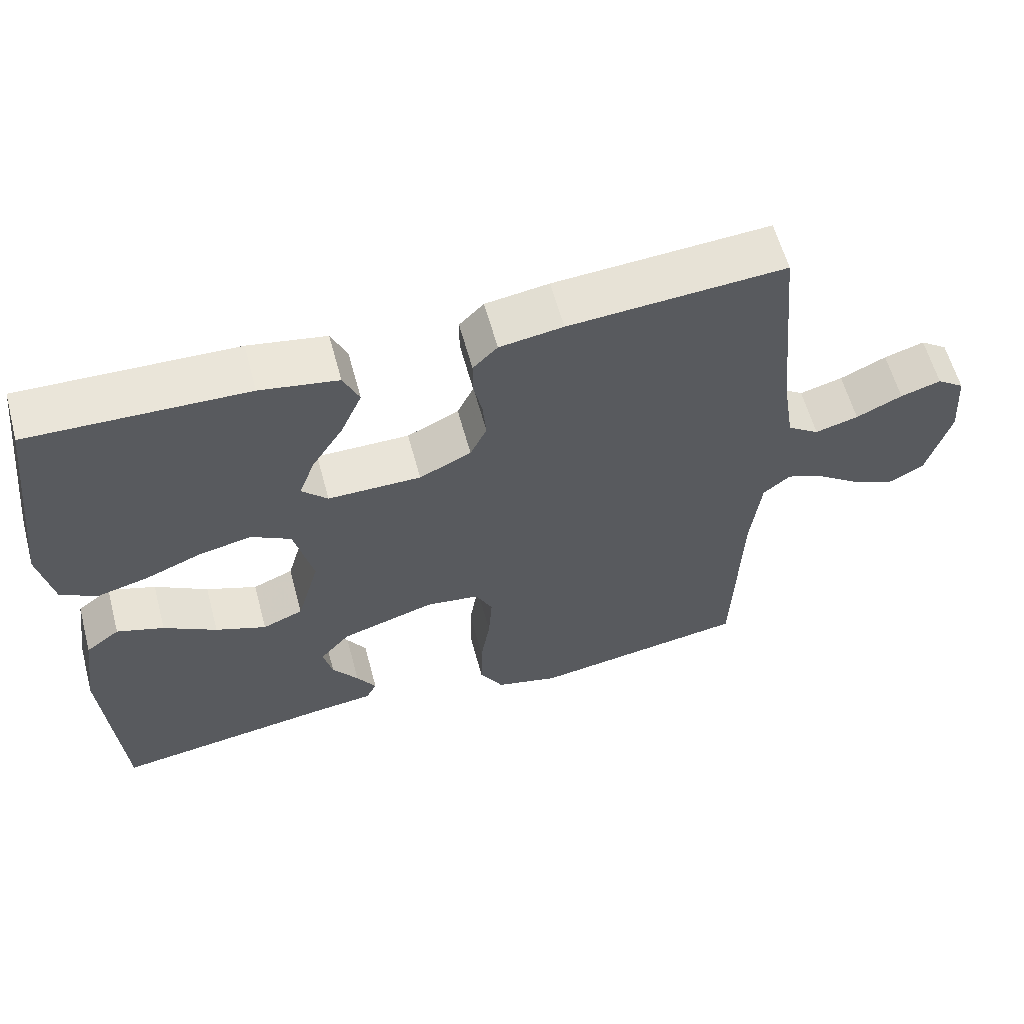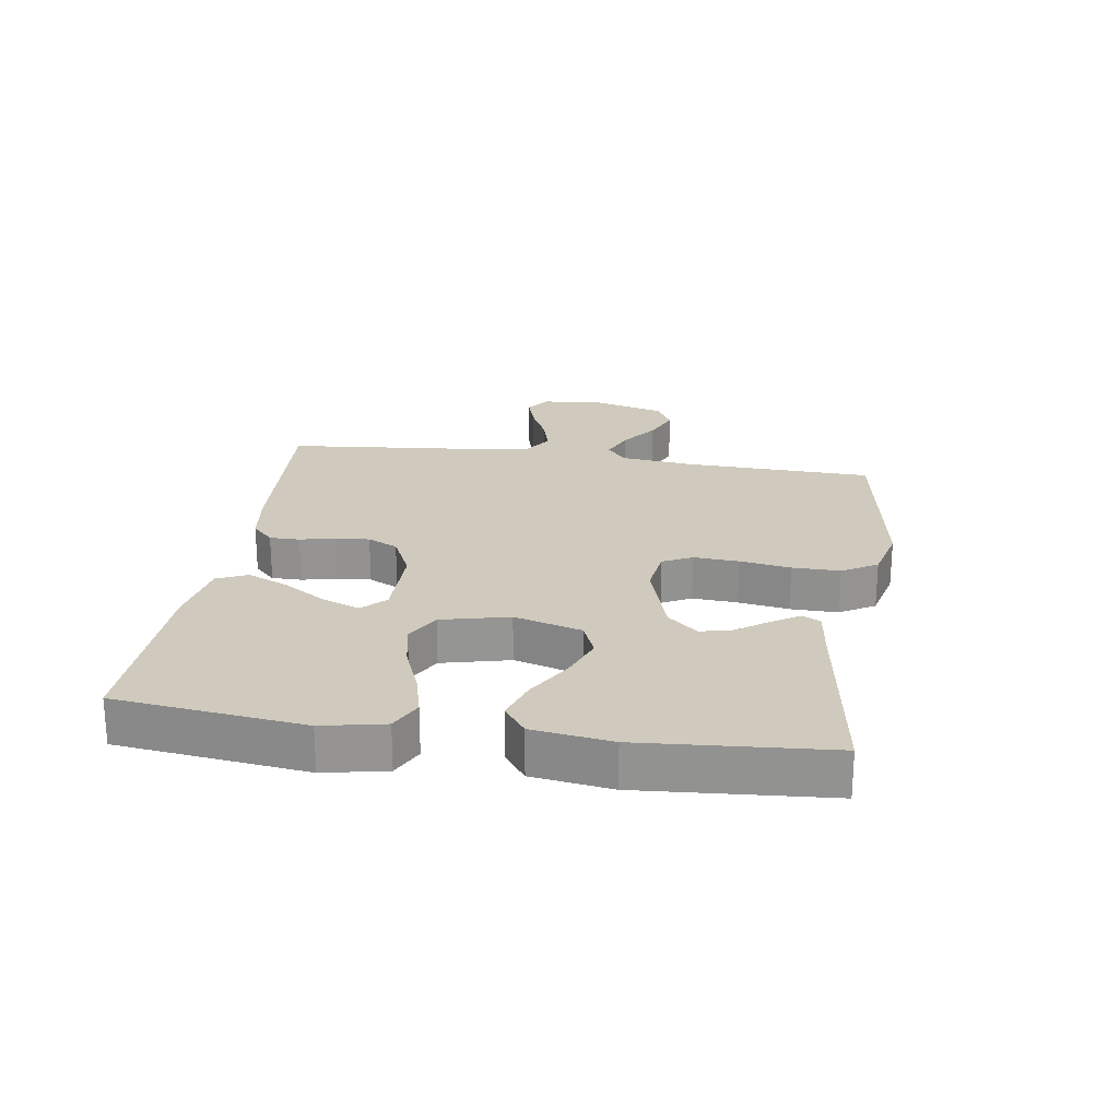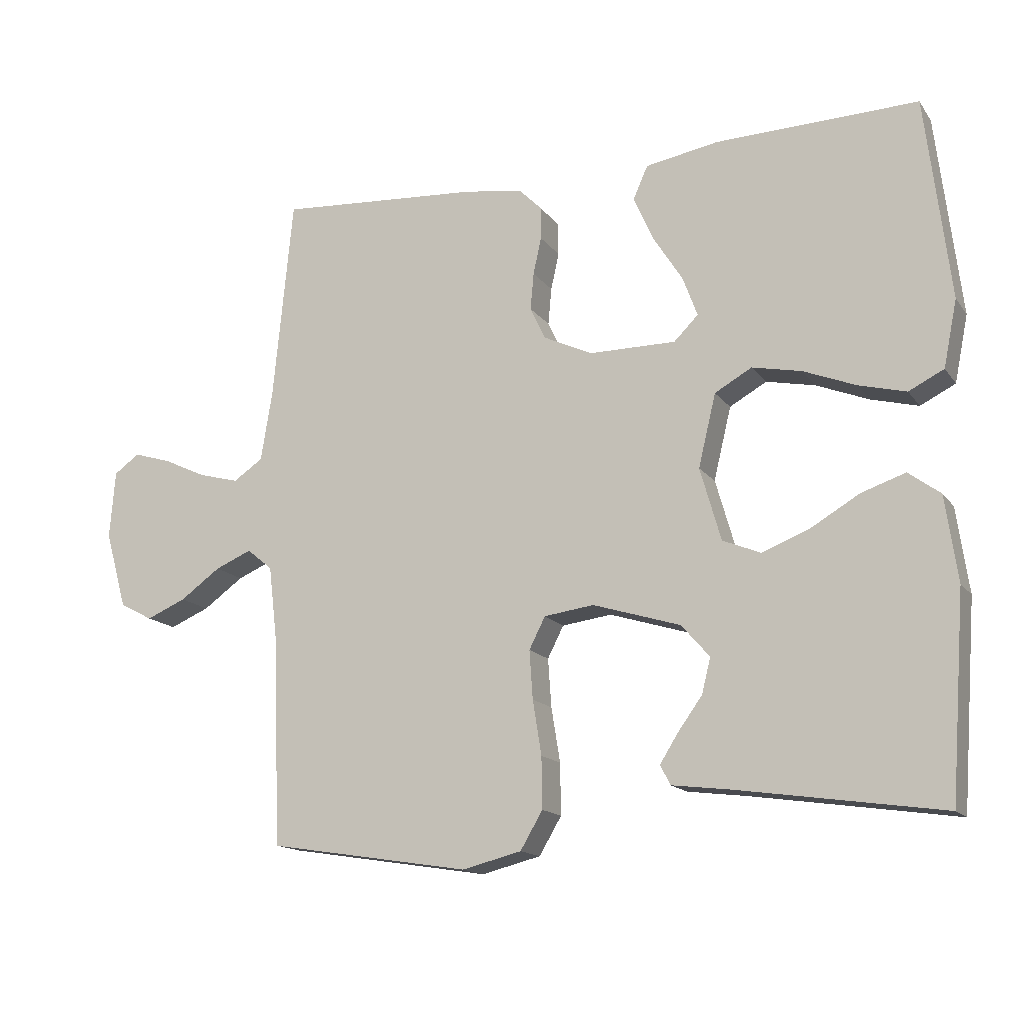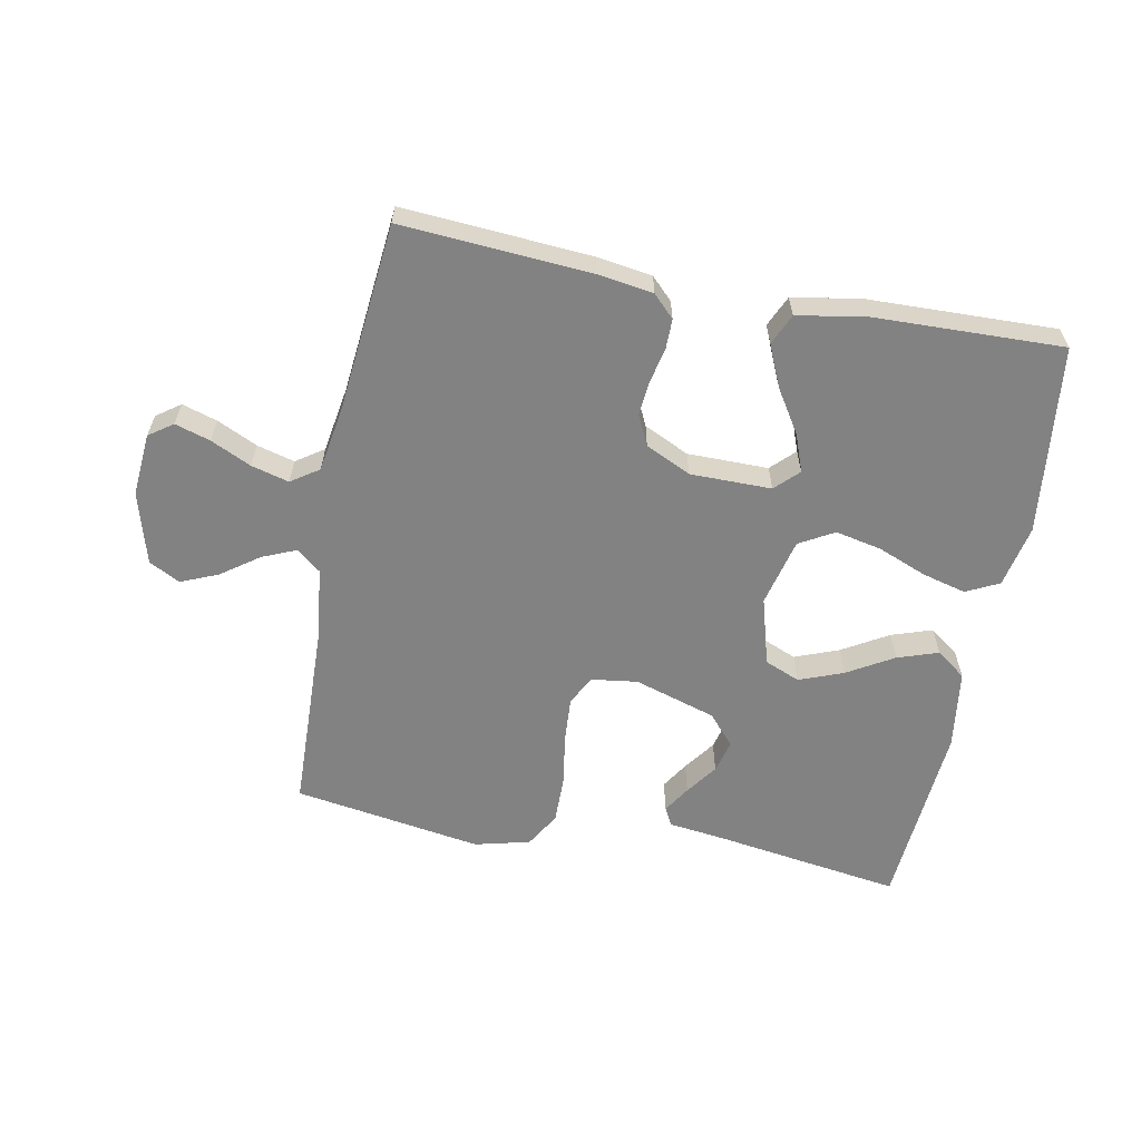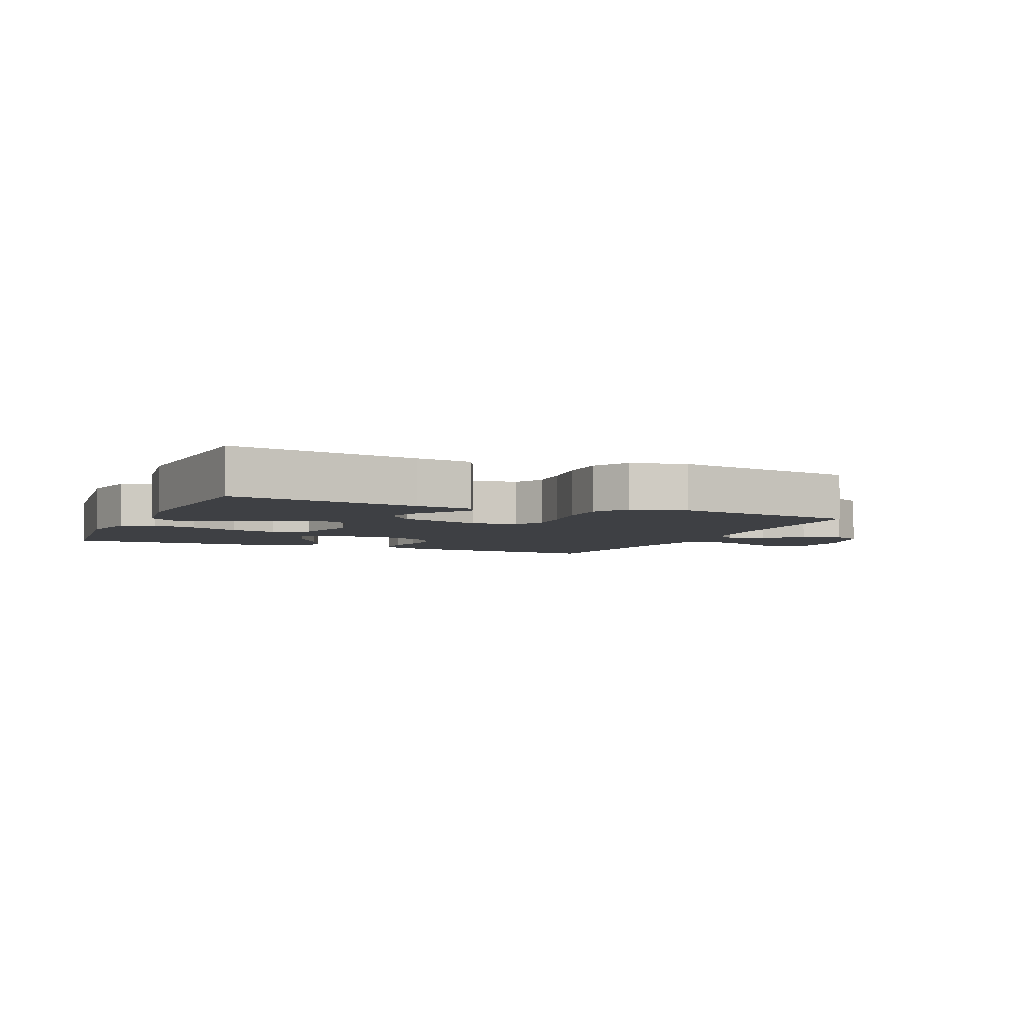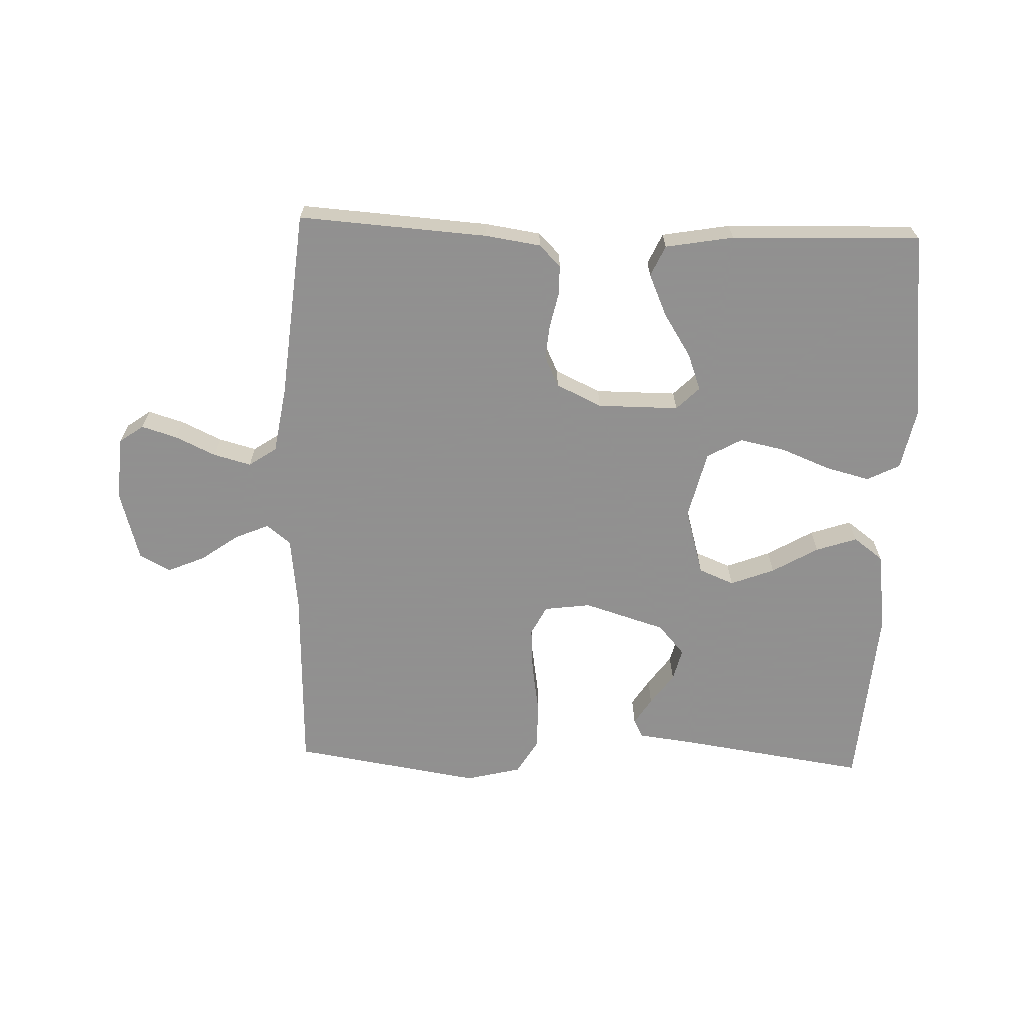
<metadata>
{"format":"obj","ext":"obj","renderer":"f3d","projection":"perspective","resolution":1024,"background":"white","views":[{"elev":60.0,"azim":164.9,"up":"+Z"},{"elev":23.1,"azim":98.5,"up":"+Y"},{"elev":-14.9,"azim":23.2,"up":"+Z"},{"elev":-60.9,"azim":-11.0,"up":"+Y"},{"elev":-4.7,"azim":156.4,"up":"+Y"},{"elev":-65.8,"azim":-2.0,"up":"+Y"}]}
</metadata>
<code>
v 0.5 0.07 -0.5
v 0.2 0.07 -0.456
v 0.111 0.07 -0.445
v 0.096 0.07 -0.416
v 0.123 0.07 -0.373
v 0.159 0.07 -0.323
v 0.172 0.07 -0.271
v 0.13 0.07 -0.223
v 0 0.07 -0.183
v -0.074 0.07 -0.193
v -0.098 0.07 -0.24
v -0.093 0.07 -0.312
v -0.08 0.07 -0.393
v -0.079 0.07 -0.469
v -0.112 0.07 -0.525
v -0.2 0.07 -0.547
v -0.5 0.07 -0.5
v -0.51 0.07 -0.2
v -0.524 0.07 -0.08
v -0.562 0.07 -0.049
v -0.616 0.07 -0.072
v -0.676 0.07 -0.115
v -0.735 0.07 -0.14
v -0.784 0.07 -0.114
v -0.816 0.07 0
v -0.808 0.07 0.101
v -0.77 0.07 0.128
v -0.714 0.07 0.111
v -0.65 0.07 0.081
v -0.59 0.07 0.065
v -0.546 0.07 0.095
v -0.529 0.07 0.2
v -0.5 0.07 0.5
v -0.2 0.07 0.48
v -0.112 0.07 0.467
v -0.078 0.07 0.433
v -0.078 0.07 0.385
v -0.09 0.07 0.33
v -0.095 0.07 0.275
v -0.072 0.07 0.227
v 0 0.07 0.193
v 0.129 0.07 0.193
v 0.165 0.07 0.229
v 0.143 0.07 0.288
v 0.099 0.07 0.357
v 0.07 0.07 0.423
v 0.092 0.07 0.472
v 0.2 0.07 0.491
v 0.5 0.07 0.5
v 0.536 0.07 0.2
v 0.516 0.07 0.101
v 0.464 0.07 0.075
v 0.394 0.07 0.093
v 0.316 0.07 0.124
v 0.243 0.07 0.139
v 0.188 0.07 0.108
v 0.162 0.07 0
v 0.193 0.07 -0.108
v 0.249 0.07 -0.131
v 0.319 0.07 -0.104
v 0.392 0.07 -0.061
v 0.457 0.07 -0.039
v 0.504 0.07 -0.074
v 0.522 0.07 -0.2
v 0.5 0 -0.5
v 0.2 0 -0.456
v 0.111 0 -0.445
v 0.096 0 -0.416
v 0.123 0 -0.373
v 0.159 0 -0.323
v 0.172 0 -0.271
v 0.13 0 -0.223
v 0 0 -0.183
v -0.074 0 -0.193
v -0.098 0 -0.24
v -0.093 0 -0.312
v -0.08 0 -0.393
v -0.079 0 -0.469
v -0.112 0 -0.525
v -0.2 0 -0.547
v -0.5 0 -0.5
v -0.51 0 -0.2
v -0.524 0 -0.08
v -0.562 0 -0.049
v -0.616 0 -0.072
v -0.676 0 -0.115
v -0.735 0 -0.14
v -0.784 0 -0.114
v -0.816 0 0
v -0.808 0 0.101
v -0.77 0 0.128
v -0.714 0 0.111
v -0.65 0 0.081
v -0.59 0 0.065
v -0.546 0 0.095
v -0.529 0 0.2
v -0.5 0 0.5
v -0.2 0 0.48
v -0.112 0 0.467
v -0.078 0 0.433
v -0.078 0 0.385
v -0.09 0 0.33
v -0.095 0 0.275
v -0.072 0 0.227
v 0 0 0.193
v 0.129 0 0.193
v 0.165 0 0.229
v 0.143 0 0.288
v 0.099 0 0.357
v 0.07 0 0.423
v 0.092 0 0.472
v 0.2 0 0.491
v 0.5 0 0.5
v 0.536 0 0.2
v 0.516 0 0.101
v 0.464 0 0.075
v 0.394 0 0.093
v 0.316 0 0.124
v 0.243 0 0.139
v 0.188 0 0.108
v 0.162 0 0
v 0.193 0 -0.108
v 0.249 0 -0.131
v 0.319 0 -0.104
v 0.392 0 -0.061
v 0.457 0 -0.039
v 0.504 0 -0.074
v 0.522 0 -0.2
f 63 64 1 2
f 60 61 62 63
f 59 60 63 2
f 58 59 2
f 57 58 2
f 51 52 53 54
f 51 54 55
f 50 51 55
f 49 50 55
f 48 49 55 56
f 44 45 46 47
f 43 44 47 48
f 35 36 37 38
f 35 38 39
f 32 33 34 35
f 31 32 35 39
f 30 31 39 40
f 26 27 28 29
f 26 29 30
f 25 26 30
f 24 25 30
f 21 22 23 24
f 20 21 24 30
f 19 20 30 40
f 15 16 17 18
f 12 13 14 15
f 11 12 15 18
f 10 11 18 19
f 3 4 5 6
f 2 3 6
f 2 6 7
f 57 2 7
f 43 48 56 57
f 42 43 57
f 41 42 57 7
f 40 41 7 8
f 9 10 19 40
f 8 9 40
f 66 65 128 127
f 127 126 125 124
f 66 127 124 123
f 66 123 122
f 66 122 121
f 118 117 116 115
f 119 118 115
f 119 115 114
f 119 114 113
f 120 119 113 112
f 111 110 109 108
f 112 111 108 107
f 102 101 100 99
f 103 102 99
f 99 98 97 96
f 103 99 96 95
f 104 103 95 94
f 93 92 91 90
f 94 93 90
f 94 90 89
f 94 89 88
f 88 87 86 85
f 94 88 85 84
f 104 94 84 83
f 82 81 80 79
f 79 78 77 76
f 82 79 76 75
f 83 82 75 74
f 70 69 68 67
f 70 67 66
f 71 70 66
f 71 66 121
f 121 120 112 107
f 121 107 106
f 71 121 106 105
f 72 71 105 104
f 104 83 74 73
f 104 73 72
f 1 65 66 2
f 2 66 67 3
f 3 67 68 4
f 4 68 69 5
f 5 69 70 6
f 6 70 71 7
f 7 71 72 8
f 8 72 73 9
f 9 73 74 10
f 10 74 75 11
f 11 75 76 12
f 12 76 77 13
f 13 77 78 14
f 14 78 79 15
f 15 79 80 16
f 16 80 81 17
f 17 81 82 18
f 18 82 83 19
f 19 83 84 20
f 20 84 85 21
f 21 85 86 22
f 22 86 87 23
f 23 87 88 24
f 24 88 89 25
f 25 89 90 26
f 26 90 91 27
f 27 91 92 28
f 28 92 93 29
f 29 93 94 30
f 30 94 95 31
f 31 95 96 32
f 32 96 97 33
f 33 97 98 34
f 34 98 99 35
f 35 99 100 36
f 36 100 101 37
f 37 101 102 38
f 38 102 103 39
f 39 103 104 40
f 40 104 105 41
f 41 105 106 42
f 42 106 107 43
f 43 107 108 44
f 44 108 109 45
f 45 109 110 46
f 46 110 111 47
f 47 111 112 48
f 48 112 113 49
f 49 113 114 50
f 50 114 115 51
f 51 115 116 52
f 52 116 117 53
f 53 117 118 54
f 54 118 119 55
f 55 119 120 56
f 56 120 121 57
f 57 121 122 58
f 58 122 123 59
f 59 123 124 60
f 60 124 125 61
f 61 125 126 62
f 62 126 127 63
f 63 127 128 64
f 64 128 65 1

</code>
